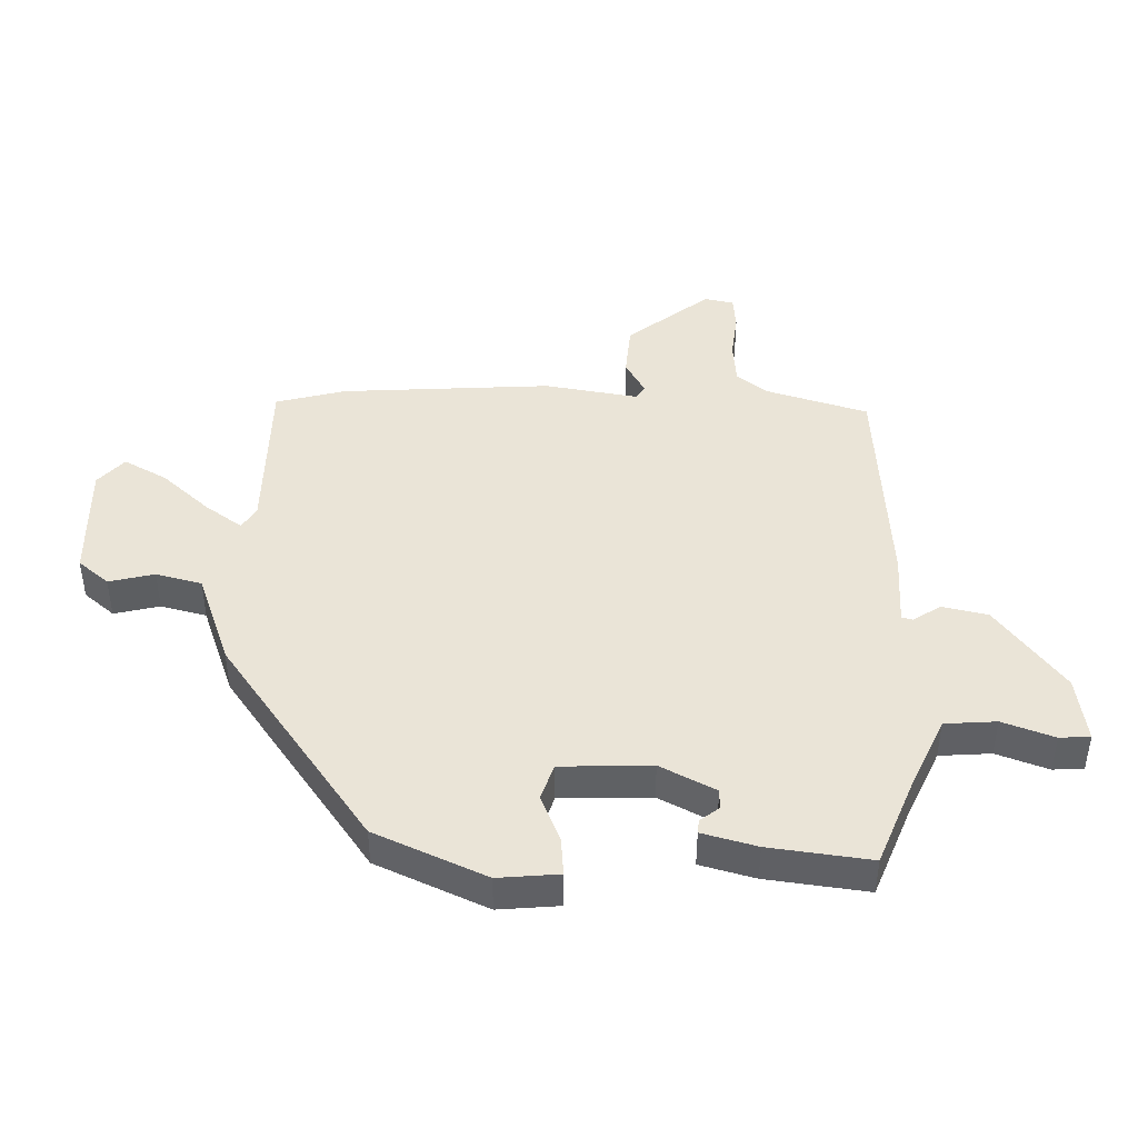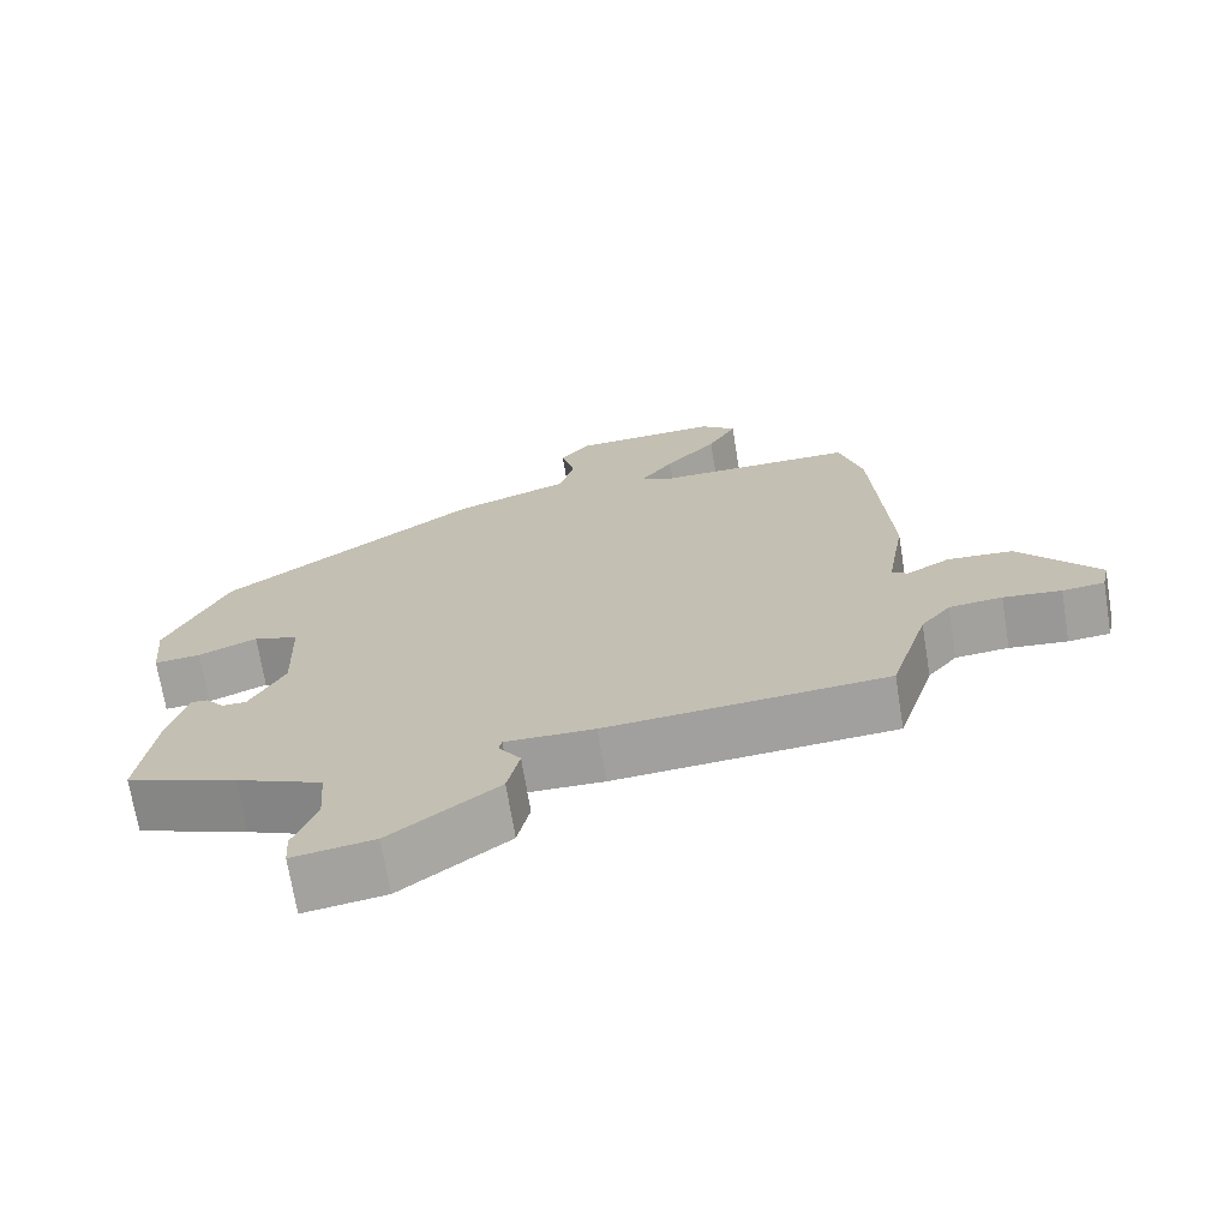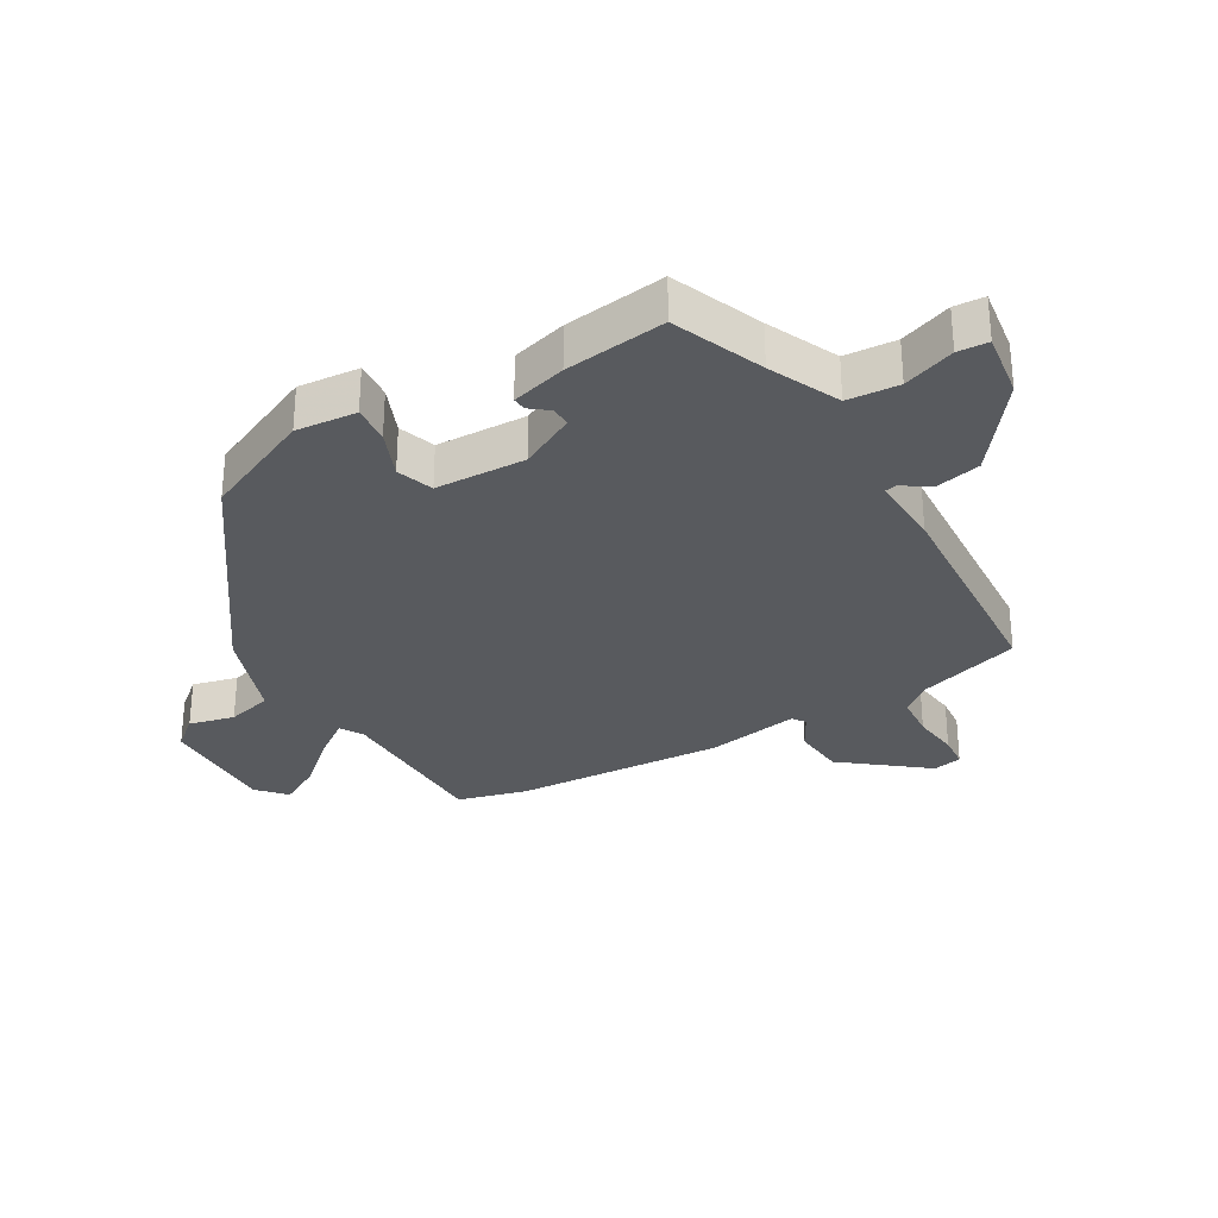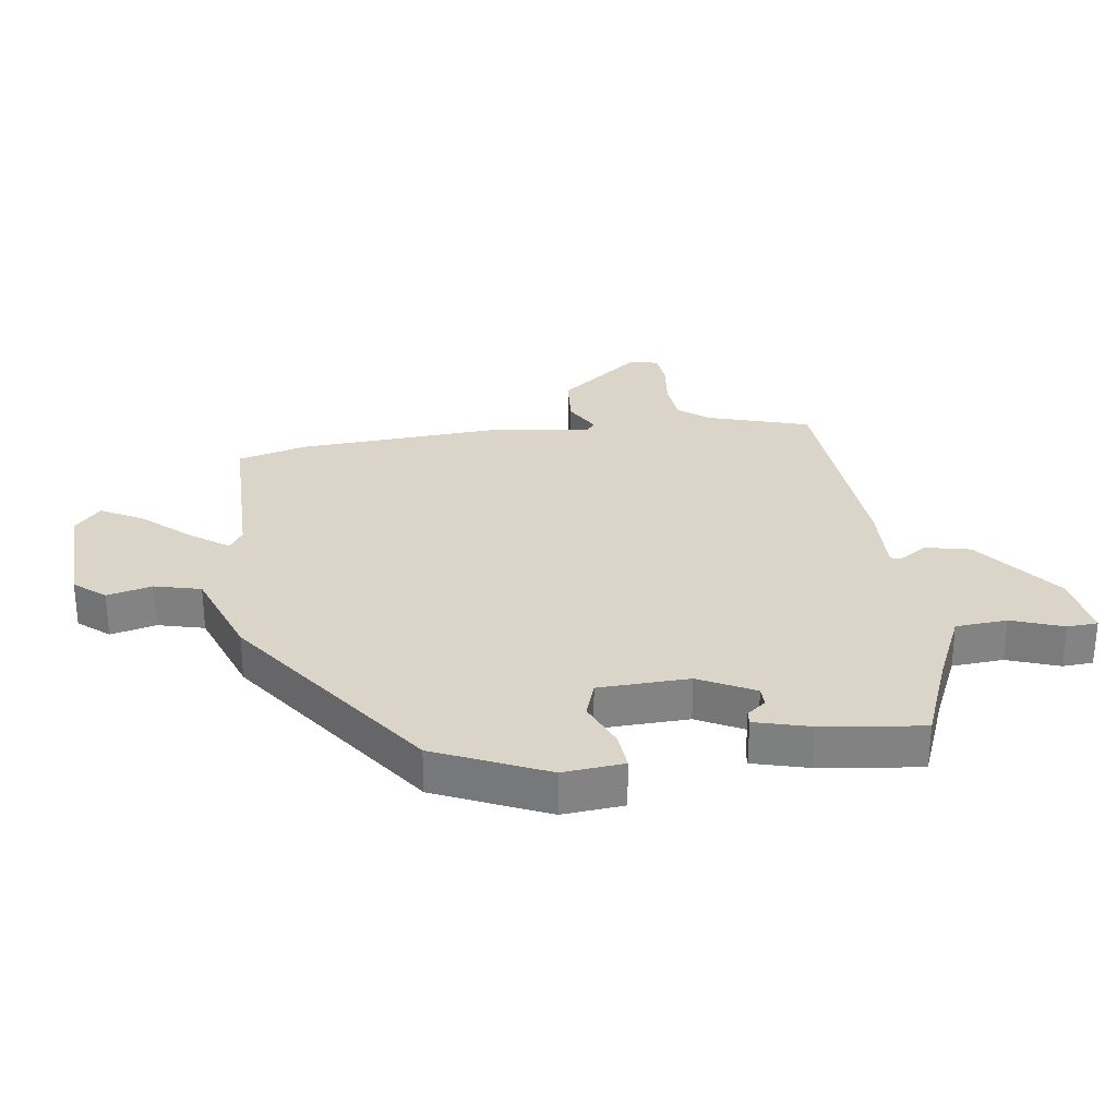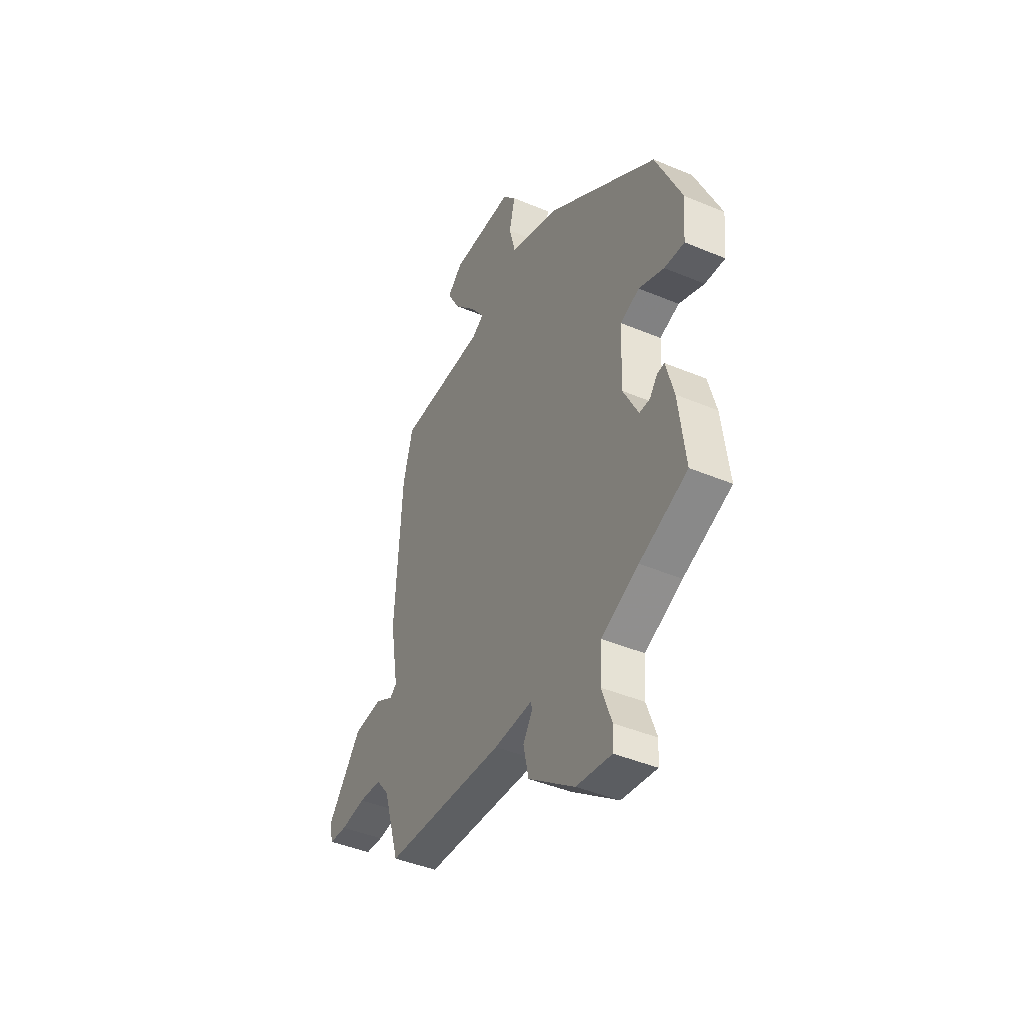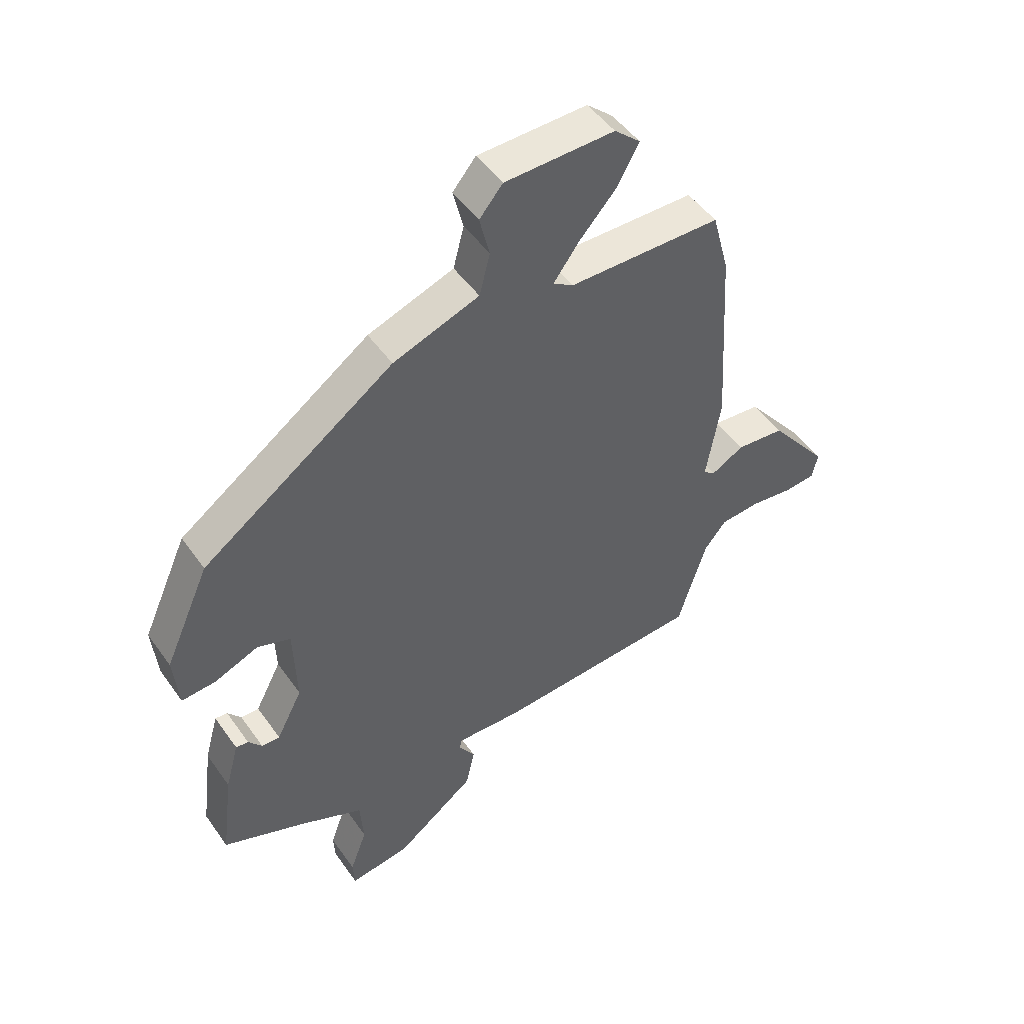
<metadata>
{"format":"obj","ext":"obj","renderer":"f3d","projection":"perspective","resolution":1024,"background":"white","views":[{"elev":43.9,"azim":91.2,"up":"+Y"},{"elev":-70.8,"azim":-170.7,"up":"+Z"},{"elev":-30.5,"azim":120.5,"up":"+Y"},{"elev":29.3,"azim":82.0,"up":"+Y"},{"elev":-43.1,"azim":63.5,"up":"+Z"},{"elev":48.9,"azim":146.3,"up":"+Z"}]}
</metadata>
<code>
v -0.521 0.07 0.421
v -0.491 0.07 0.533
v -0.222 0.07 0.535
v -0.186 0.07 0.557
v -0.229 0.07 0.617
v -0.297 0.07 0.693
v -0.335 0.07 0.762
v -0.289 0.07 0.803
v -0.096 0.07 0.798
v -0.055 0.07 0.749
v -0.073 0.07 0.676
v -0.054 0.07 0.602
v 0.098 0.07 0.547
v 0.437 0.07 0.306
v 0.517 0.07 0.128
v 0.508 0.07 0.03
v 0.447 0.07 0.035
v 0.37 0.07 0.067
v 0.311 0.07 0.047
v 0.306 0.07 -0.099
v 0.352 0.07 -0.188
v 0.384 0.07 -0.188
v 0.408 0.07 -0.158
v 0.43 0.07 -0.156
v 0.454 0.07 -0.244
v 0.475 0.07 -0.407
v 0.329 0.07 -0.465
v 0.216 0.07 -0.516
v 0.21 0.07 -0.599
v 0.24 0.07 -0.682
v 0.237 0.07 -0.731
v 0.13 0.07 -0.715
v -0.011 0.07 -0.608
v -0.027 0.07 -0.535
v 0.002 0.07 -0.491
v -0.002 0.07 -0.473
v -0.119 0.07 -0.477
v -0.486 0.07 -0.452
v -0.536 0.07 -0.288
v -0.575 0.07 -0.239
v -0.645 0.07 -0.233
v -0.721 0.07 -0.242
v -0.776 0.07 -0.237
v -0.786 0.07 -0.19
v -0.681 0.07 -0.058
v -0.595 0.07 -0.051
v -0.538 0.07 -0.083
v -0.517 0.07 -0.068
v -0.542 0.07 0.082
v -0.521 0 0.421
v -0.491 0 0.533
v -0.222 0 0.535
v -0.186 0 0.557
v -0.229 0 0.617
v -0.297 0 0.693
v -0.335 0 0.762
v -0.289 0 0.803
v -0.096 0 0.798
v -0.055 0 0.749
v -0.073 0 0.676
v -0.054 0 0.602
v 0.098 0 0.547
v 0.437 0 0.306
v 0.517 0 0.128
v 0.508 0 0.03
v 0.447 0 0.035
v 0.37 0 0.067
v 0.311 0 0.047
v 0.306 0 -0.099
v 0.352 0 -0.188
v 0.384 0 -0.188
v 0.408 0 -0.158
v 0.43 0 -0.156
v 0.454 0 -0.244
v 0.475 0 -0.407
v 0.329 0 -0.465
v 0.216 0 -0.516
v 0.21 0 -0.599
v 0.24 0 -0.682
v 0.237 0 -0.731
v 0.13 0 -0.715
v -0.011 0 -0.608
v -0.027 0 -0.535
v 0.002 0 -0.491
v -0.002 0 -0.473
v -0.119 0 -0.477
v -0.486 0 -0.452
v -0.536 0 -0.288
v -0.575 0 -0.239
v -0.645 0 -0.233
v -0.721 0 -0.242
v -0.776 0 -0.237
v -0.786 0 -0.19
v -0.681 0 -0.058
v -0.595 0 -0.051
v -0.538 0 -0.083
v -0.517 0 -0.068
v -0.542 0 0.082
f 48 49 1 2
f 44 45 46 47
f 42 43 44 47
f 41 42 47 48
f 40 41 48
f 39 40 48
f 36 37 38 39
f 36 39 48
f 32 33 34 35
f 32 35 36
f 29 30 31 32
f 28 29 32 36
f 27 28 36 48
f 22 23 24 25
f 21 22 25 26
f 15 16 17 18
f 15 18 19
f 12 13 14 15
f 12 15 19
f 8 9 10 11
f 8 11 12
f 5 6 7 8
f 4 5 8 12
f 3 4 12 19
f 21 26 27 48
f 20 21 48 2
f 2 3 19 20
f 51 50 98 97
f 96 95 94 93
f 96 93 92 91
f 97 96 91 90
f 97 90 89
f 97 89 88
f 88 87 86 85
f 97 88 85
f 84 83 82 81
f 85 84 81
f 81 80 79 78
f 85 81 78 77
f 97 85 77 76
f 74 73 72 71
f 75 74 71 70
f 67 66 65 64
f 68 67 64
f 64 63 62 61
f 68 64 61
f 60 59 58 57
f 61 60 57
f 57 56 55 54
f 61 57 54 53
f 68 61 53 52
f 97 76 75 70
f 51 97 70 69
f 69 68 52 51
f 1 50 51 2
f 2 51 52 3
f 3 52 53 4
f 4 53 54 5
f 5 54 55 6
f 6 55 56 7
f 7 56 57 8
f 8 57 58 9
f 9 58 59 10
f 10 59 60 11
f 11 60 61 12
f 12 61 62 13
f 13 62 63 14
f 14 63 64 15
f 15 64 65 16
f 16 65 66 17
f 17 66 67 18
f 18 67 68 19
f 19 68 69 20
f 20 69 70 21
f 21 70 71 22
f 22 71 72 23
f 23 72 73 24
f 24 73 74 25
f 25 74 75 26
f 26 75 76 27
f 27 76 77 28
f 28 77 78 29
f 29 78 79 30
f 30 79 80 31
f 31 80 81 32
f 32 81 82 33
f 33 82 83 34
f 34 83 84 35
f 35 84 85 36
f 36 85 86 37
f 37 86 87 38
f 38 87 88 39
f 39 88 89 40
f 40 89 90 41
f 41 90 91 42
f 42 91 92 43
f 43 92 93 44
f 44 93 94 45
f 45 94 95 46
f 46 95 96 47
f 47 96 97 48
f 48 97 98 49
f 49 98 50 1

</code>
